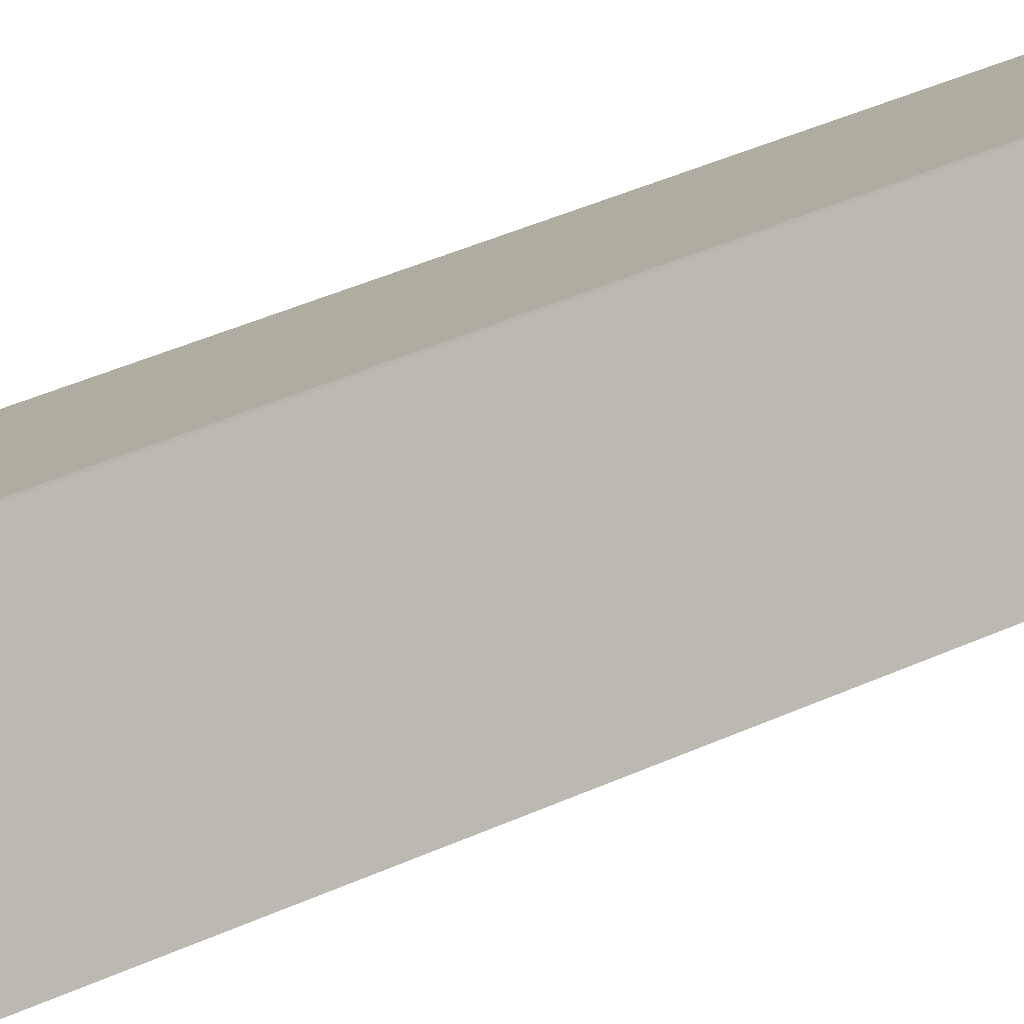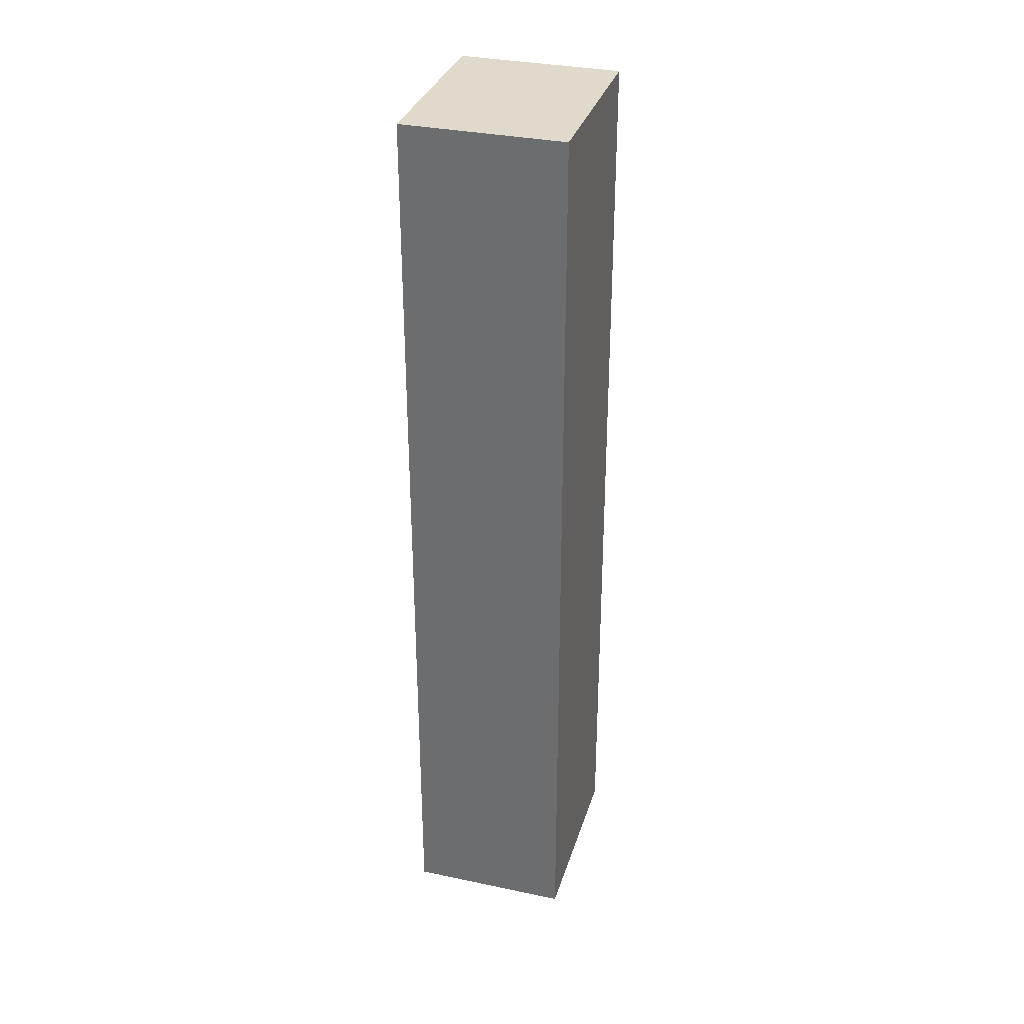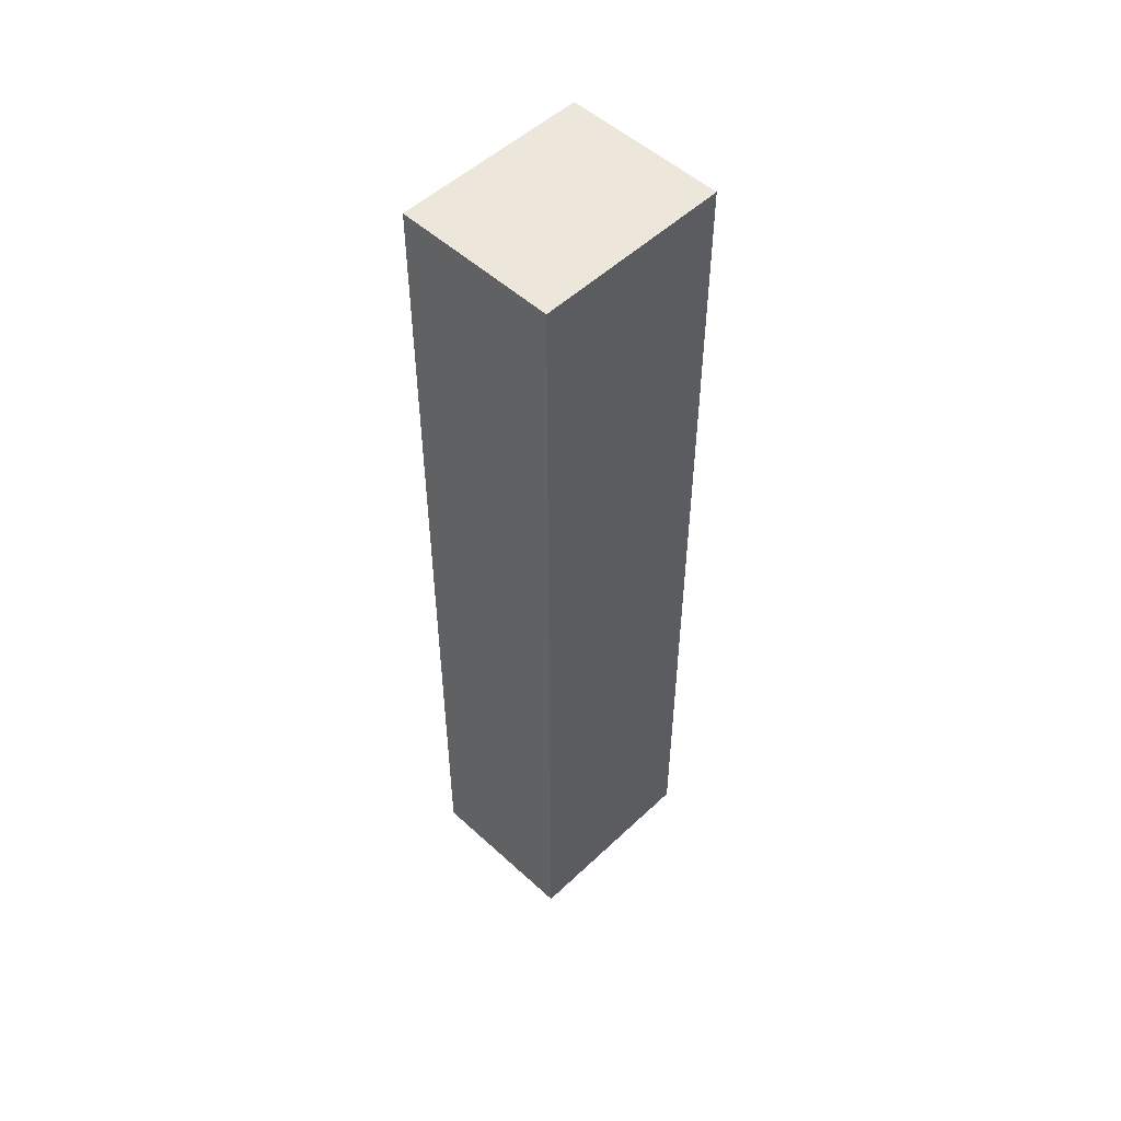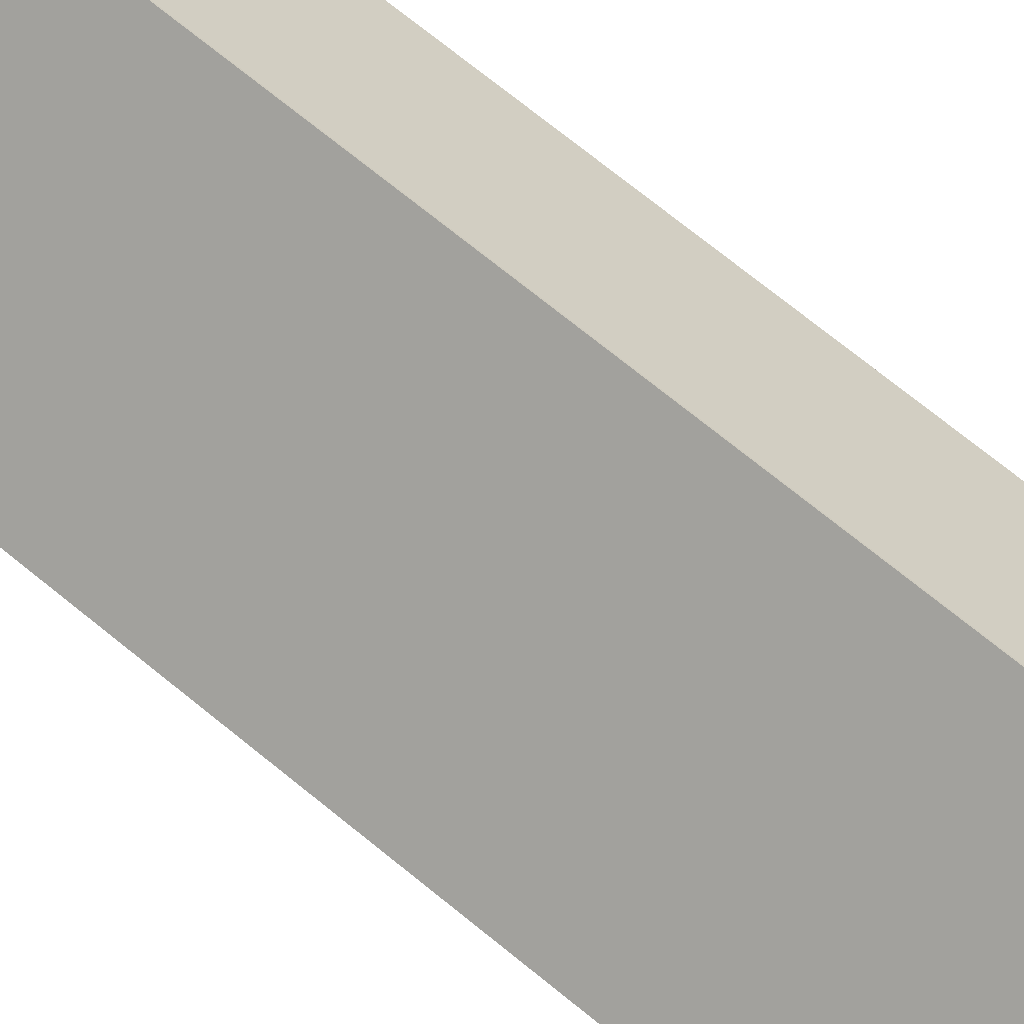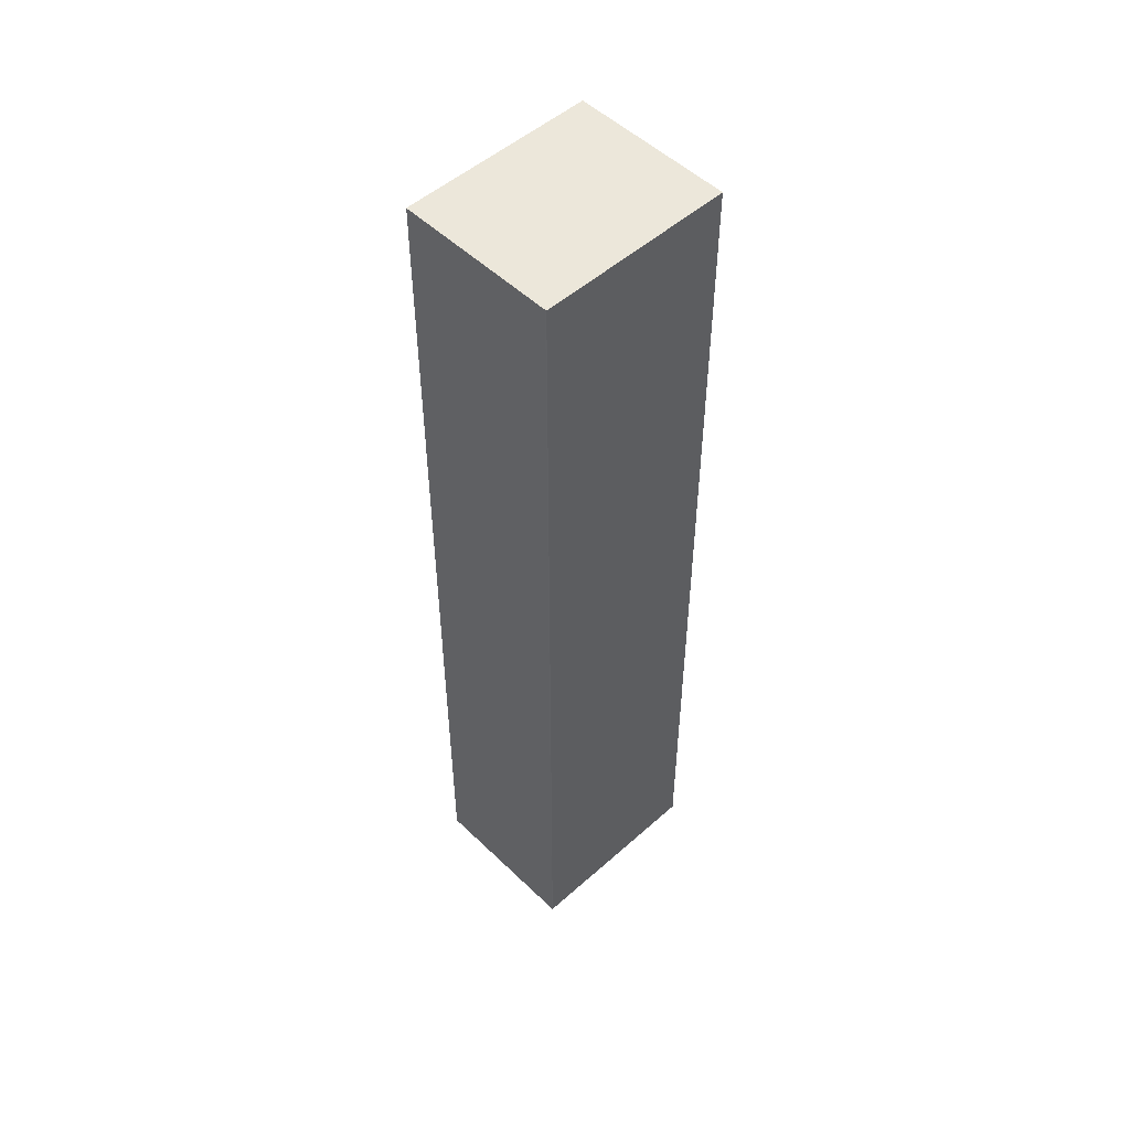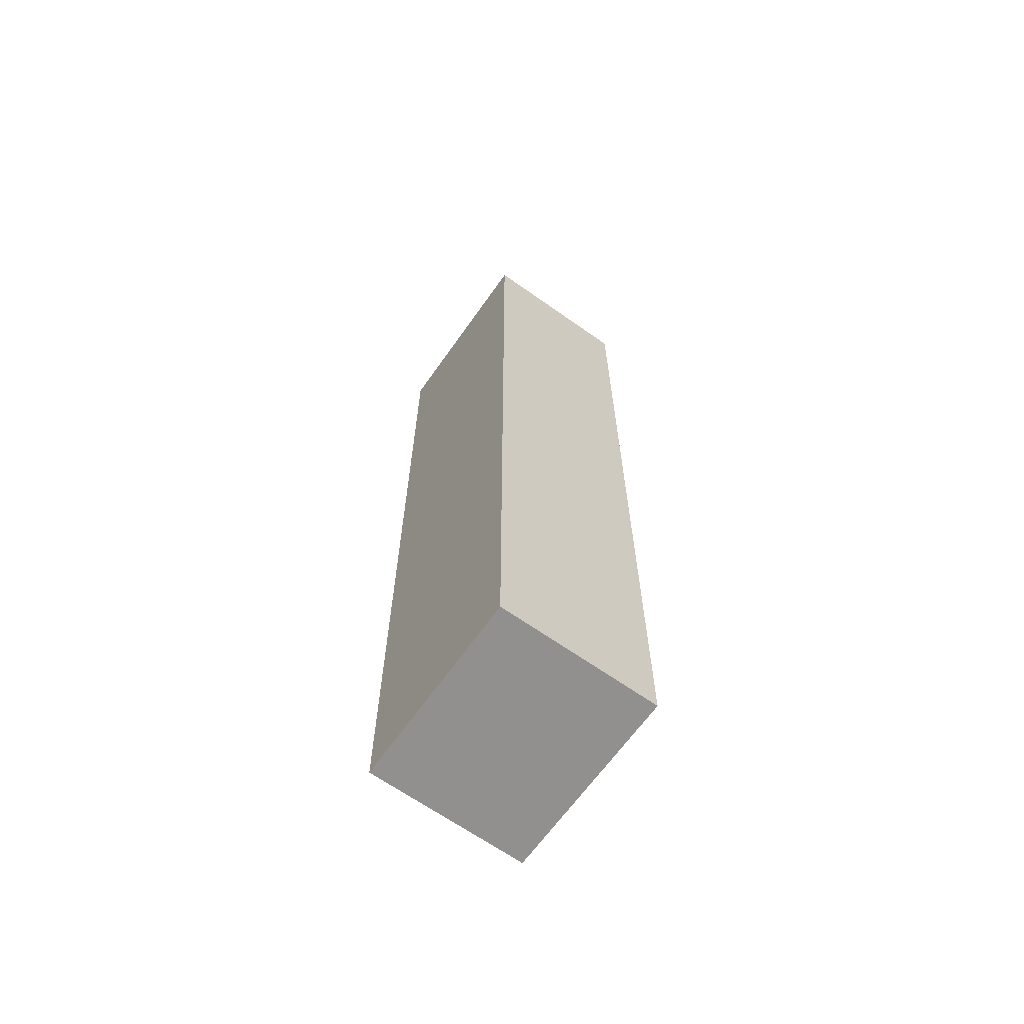
<metadata>
{"format":"obj","ext":"obj","renderer":"f3d","projection":"perspective","resolution":1024,"background":"white","views":[{"elev":43.3,"azim":61.9,"up":"+Z"},{"elev":33.1,"azim":-109.8,"up":"+Y"},{"elev":52.1,"azim":-81.4,"up":"+Y"},{"elev":71.0,"azim":-50.7,"up":"+Z"},{"elev":51.5,"azim":-79.9,"up":"+Y"},{"elev":-65.7,"azim":-161.4,"up":"+Y"}]}
</metadata>
<code>
v  1.052 10.36 -1.45
v  1.756 10.36 1.256
v  2.794 10.36 -0.173
v  1.748 10.36 1.268
v  0 10.36 6.341e-16
v  0.008 10.36 -0.012
v  1.748 -7.764e-17 1.268
v  1.756 -7.691e-17 1.256
v  2.794 1.059e-17 -0.173
v  1.052 8.879e-17 -1.45
v  0.008 7.348e-19 -0.012
v  0 0 0
g defaultobject
f 1 2 3
f 2 1 4
f 4 1 5
f 5 1 6
f 7 2 4
f 2 7 8
f 8 3 2
f 3 8 9
f 9 1 3
f 1 9 10
f 10 6 1
f 6 10 11
f 11 5 6
f 5 11 12
f 12 4 5
f 4 12 7
f 12 8 7
f 8 12 10
f 10 12 11
f 10 9 8

</code>
